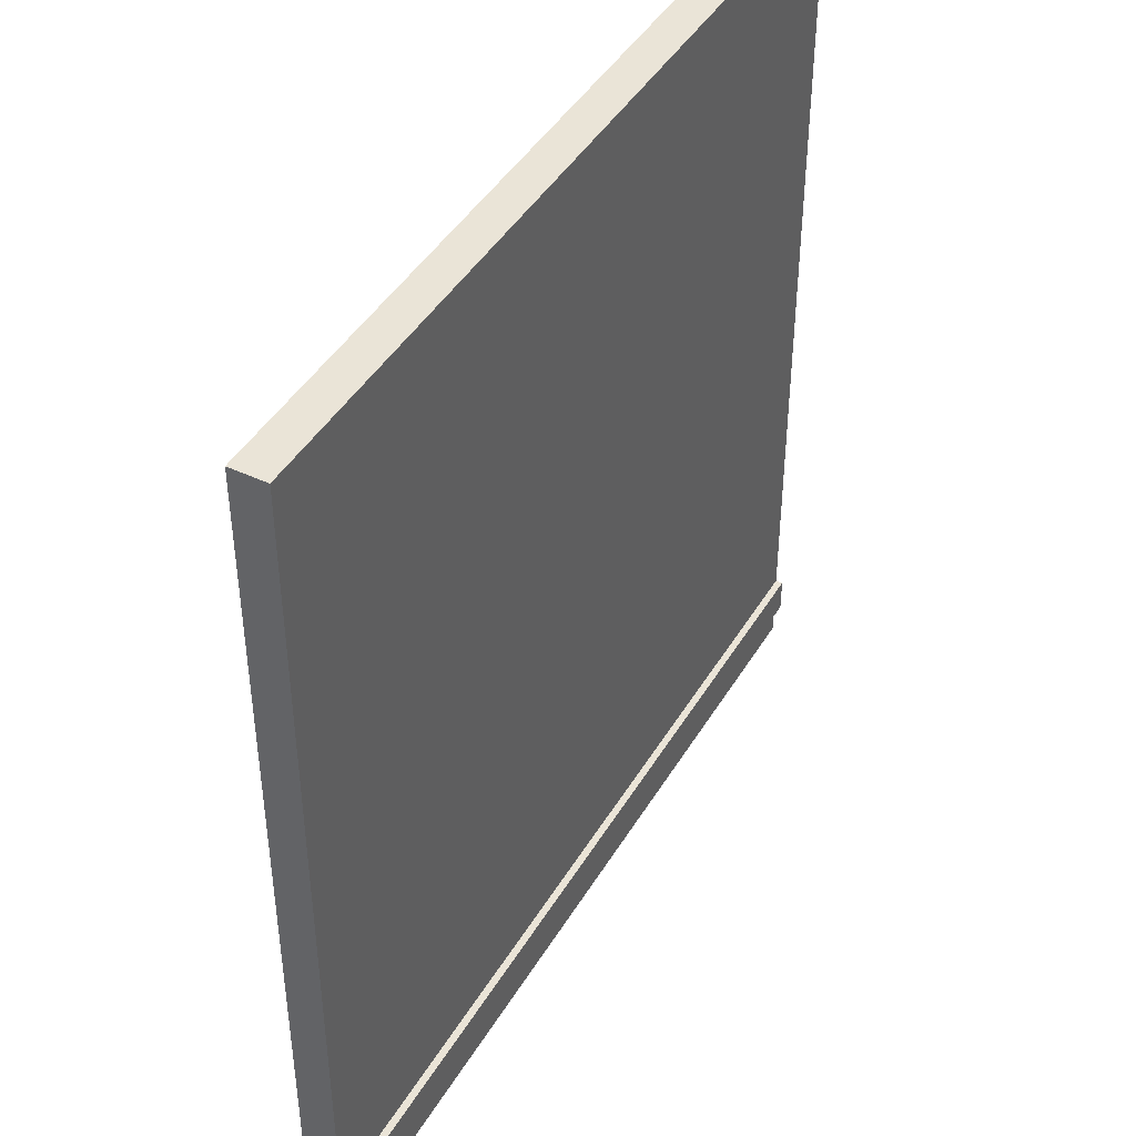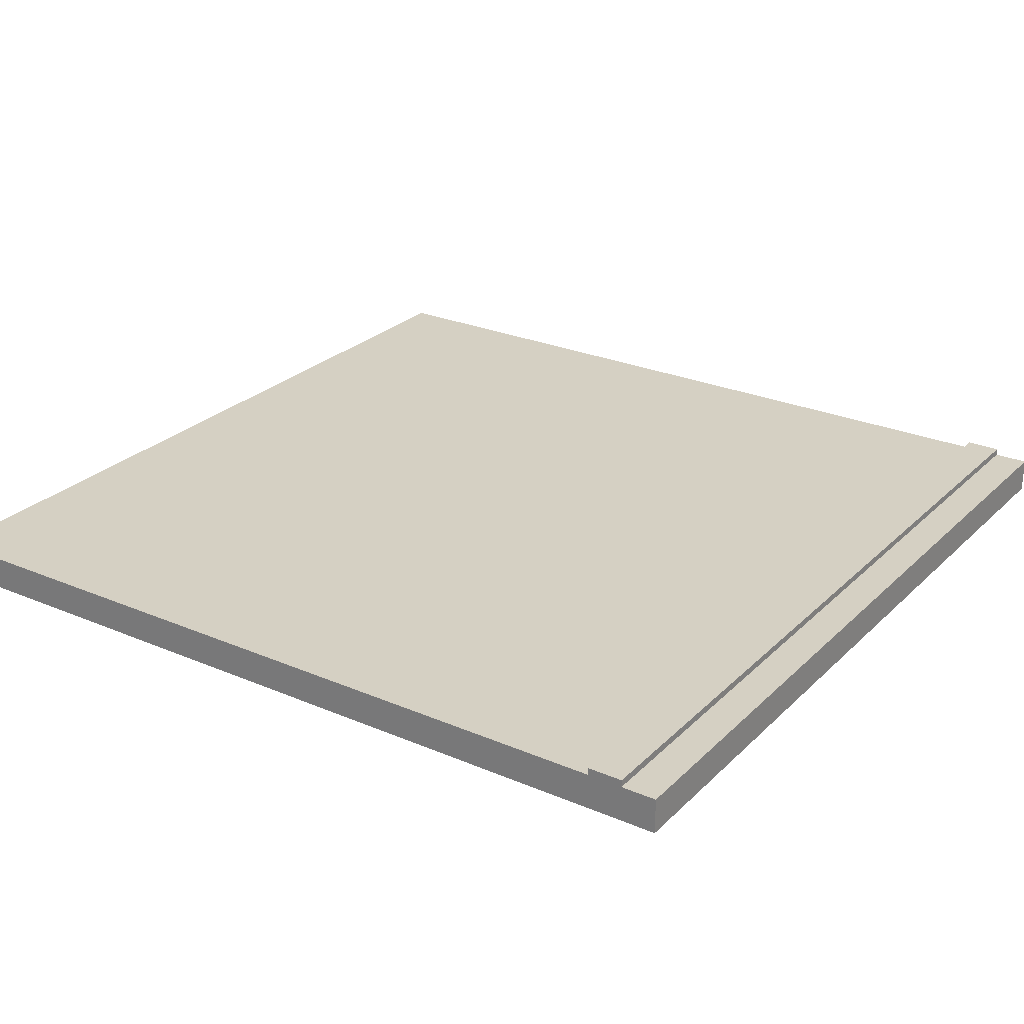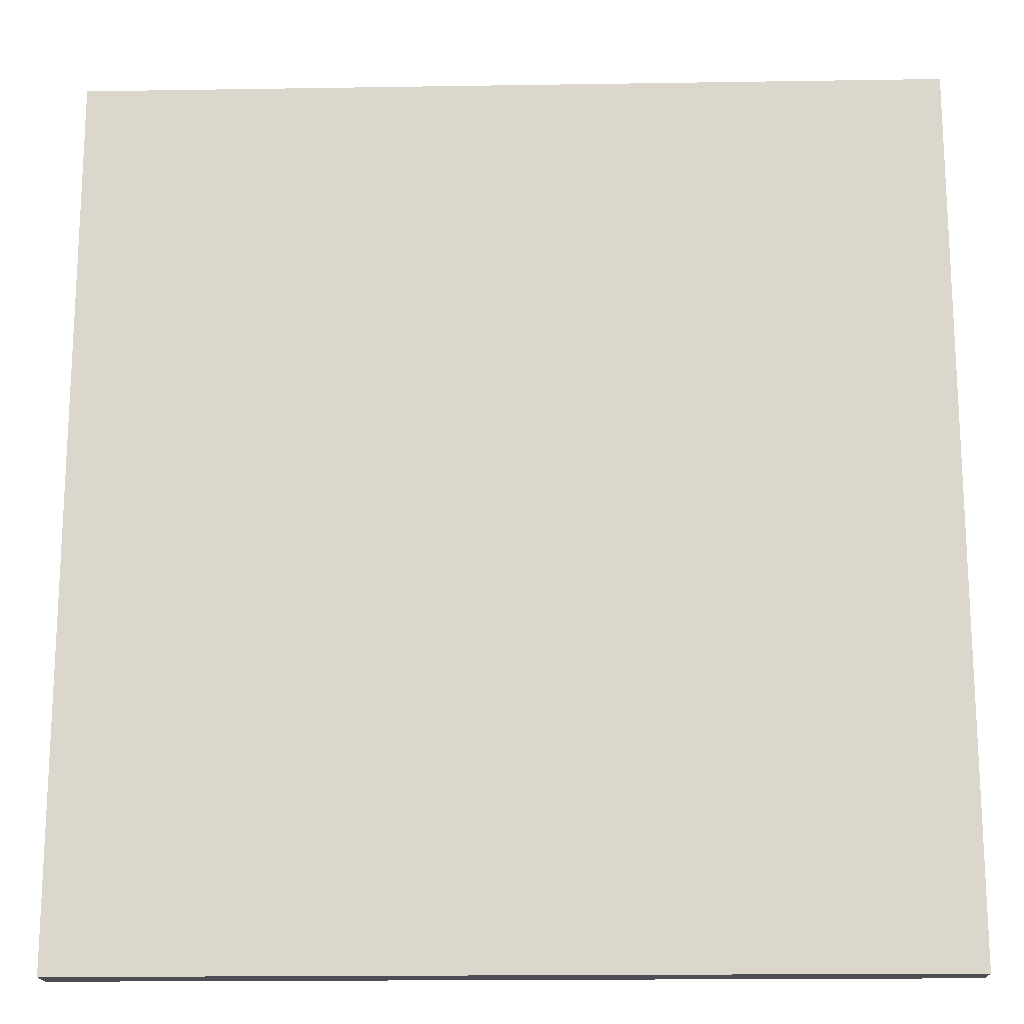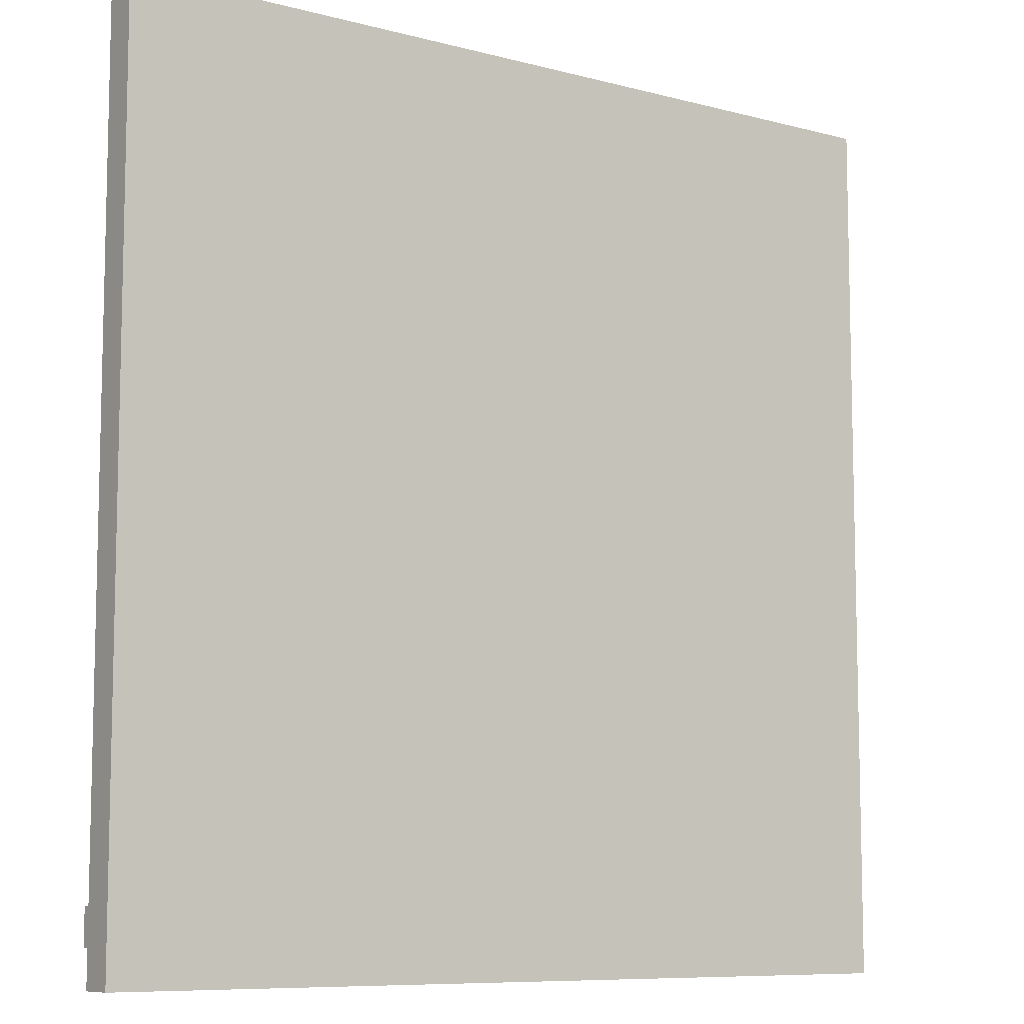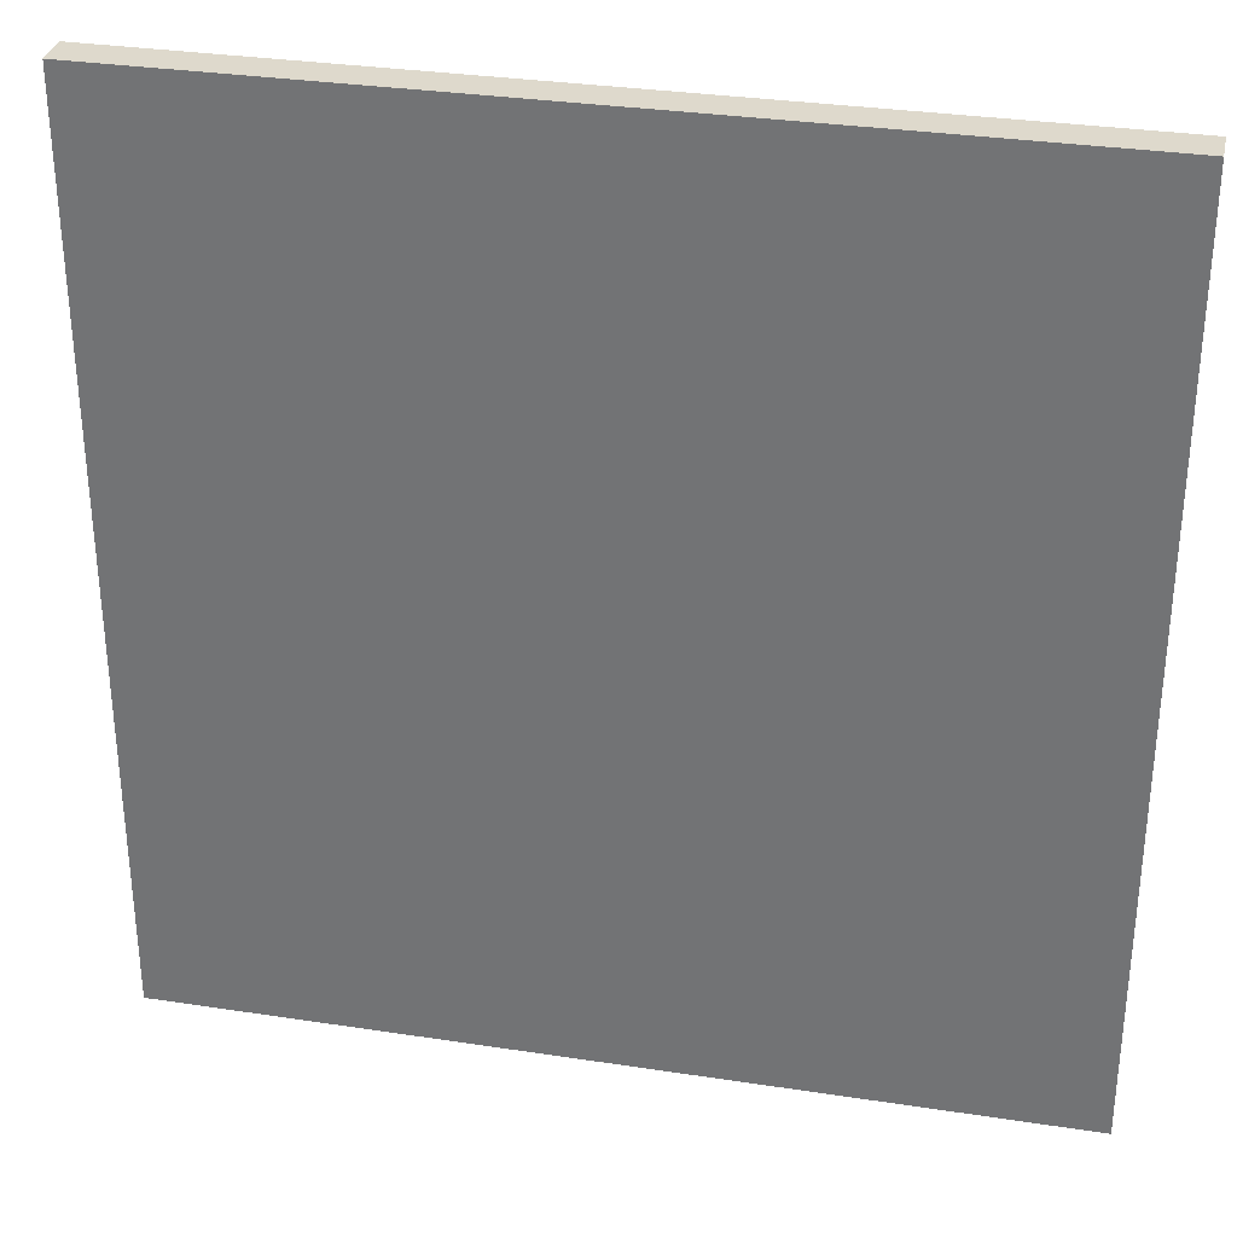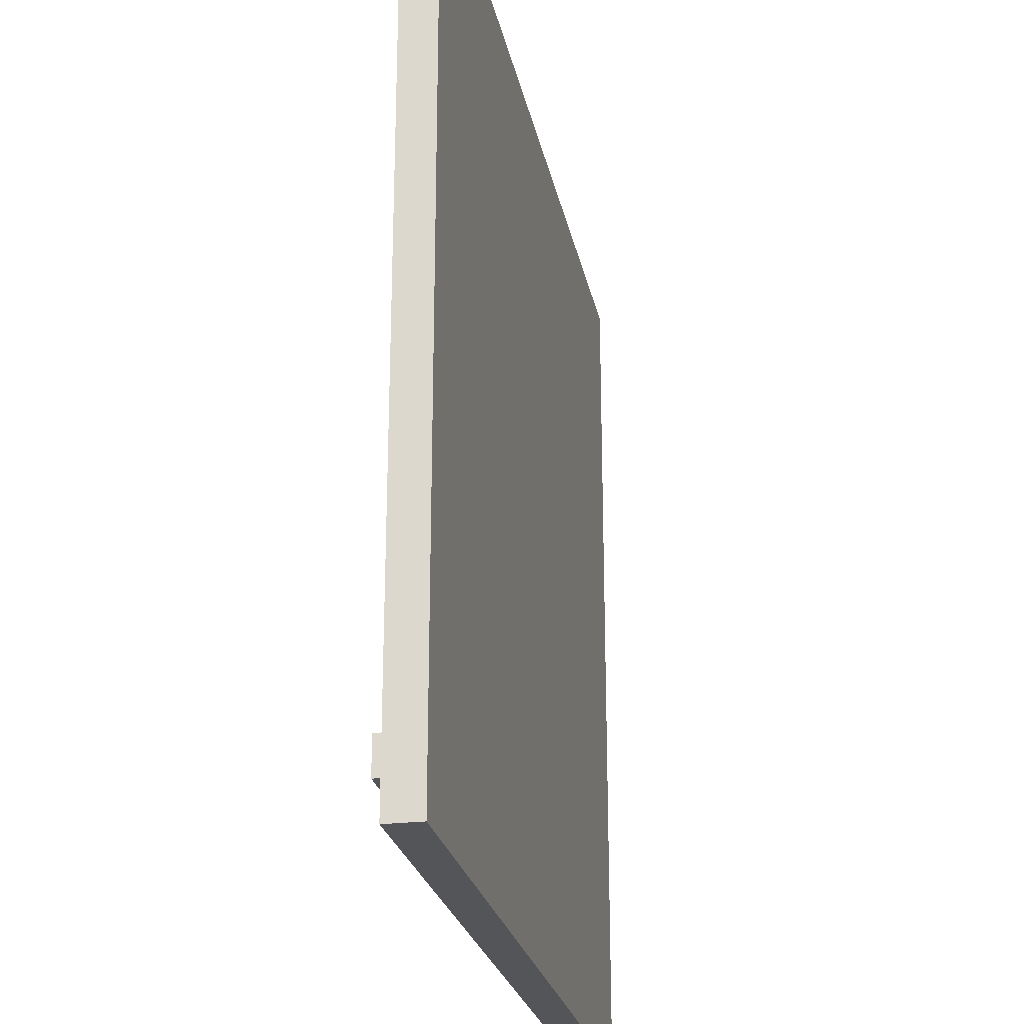
<metadata>
{"format":"obj","ext":"obj","renderer":"f3d","projection":"perspective","resolution":1024,"background":"white","views":[{"elev":43.8,"azim":-61.1,"up":"+Y"},{"elev":26.1,"azim":-55.9,"up":"+Z"},{"elev":-17.4,"azim":-178.2,"up":"+Y"},{"elev":-8.7,"azim":144.4,"up":"+Y"},{"elev":32.1,"azim":-167.9,"up":"+Y"},{"elev":-24.6,"azim":101.2,"up":"+Y"}]}
</metadata>
<code>
o
v -6 0 0.2
v -6 0 -0.3
v -6 0.5 0.3
v -6 0.5 0.2
v -6 1 0.3
v -6 1 0.2
v -6 12.5 0.2
v -6 12.5 -0.3
v 6.1 0 0.2
v 6.1 0 -0.3
v 6.1 0.5 0.3
v 6.1 0.5 0.2
v 6.1 1 0.3
v 6.1 1 0.2
v 6.1 12.5 0.2
v 6.1 12.5 -0.3
v -6 0.5 0.3
v -6 1 0.3
v 6.1 0.5 0.3
v 6.1 1 0.3
v -6 0 0.2
v -6 0.5 0.2
v -6 1 0.2
v -6 12.5 0.2
v -5.1 0 0.2
v -5.1 0.5 0.2
v -5.1 1 0.2
v -5.1 12.5 0.2
v -5 0 0.2
v -5 0.5 0.2
v -5 1 0.2
v -5 12.5 0.2
v -4.1 0 0.2
v -4.1 0.5 0.2
v -4.1 1 0.2
v -4.1 12.5 0.2
v -4 0 0.2
v -4 0.5 0.2
v -4 1 0.2
v -4 12.5 0.2
v -3.1 0 0.2
v -3.1 0.5 0.2
v -3.1 1 0.2
v -3.1 12.5 0.2
v -3 0 0.2
v -3 0.5 0.2
v -3 1 0.2
v -3 12.5 0.2
v -2.1 0 0.2
v -2.1 0.5 0.2
v -2.1 1 0.2
v -2.1 12.5 0.2
v -2 0 0.2
v -2 0.5 0.2
v -2 1 0.2
v -2 12.5 0.2
v -1.1 0 0.2
v -1.1 0.5 0.2
v -1.1 1 0.2
v -1.1 12.5 0.2
v -1 0 0.2
v -1 0.5 0.2
v -1 1 0.2
v -1 12.5 0.2
v -0.1 0 0.2
v -0.1 0.5 0.2
v -0.1 1 0.2
v -0.1 12.5 0.2
v 0 0 0.2
v 0 0.5 0.2
v 0 1 0.2
v 0 12.5 0.2
v 0.9 0 0.2
v 0.9 0.5 0.2
v 0.9 1 0.2
v 0.9 12.5 0.2
v 1 0 0.2
v 1 0.5 0.2
v 1 1 0.2
v 1 12.5 0.2
v 1.9 0 0.2
v 1.9 0.5 0.2
v 1.9 1 0.2
v 1.9 12.5 0.2
v 2 0 0.2
v 2 0.5 0.2
v 2 1 0.2
v 2 12.5 0.2
v 2.9 0 0.2
v 2.9 0.5 0.2
v 2.9 1 0.2
v 2.9 12.5 0.2
v 3 0 0.2
v 3 0.5 0.2
v 3 1 0.2
v 3 12.5 0.2
v 3.9 0 0.2
v 3.9 0.5 0.2
v 3.9 1 0.2
v 3.9 12.5 0.2
v 4 0 0.2
v 4 0.5 0.2
v 4 1 0.2
v 4 12.5 0.2
v 4.9 0 0.2
v 4.9 0.5 0.2
v 4.9 1 0.2
v 4.9 12.5 0.2
v 5 0 0.2
v 5 0.5 0.2
v 5 1 0.2
v 5 12.5 0.2
v 5.9 0 0.2
v 5.9 0.5 0.2
v 5.9 1 0.2
v 5.9 12.5 0.2
v 6 0 0.2
v 6 0.5 0.2
v 6 1 0.2
v 6 12.5 0.2
v 6.1 0 0.2
v 6.1 0.5 0.2
v 6.1 1 0.2
v 6.1 12.5 0.2
v -6 0 -0.3
v -6 12.5 -0.3
v -5.1 0 -0.3
v -5.1 12.5 -0.3
v -5 0 -0.3
v -5 12.5 -0.3
v -4.1 0 -0.3
v -4.1 12.5 -0.3
v -4 0 -0.3
v -4 12.5 -0.3
v -3.1 0 -0.3
v -3.1 12.5 -0.3
v -3 0 -0.3
v -3 12.5 -0.3
v -2.1 0 -0.3
v -2.1 12.5 -0.3
v -2 0 -0.3
v -2 12.5 -0.3
v -1.1 0 -0.3
v -1.1 12.5 -0.3
v -1 0 -0.3
v -1 12.5 -0.3
v -0.1 0 -0.3
v -0.1 12.5 -0.3
v 0 0 -0.3
v 0 12.5 -0.3
v 0.9 0 -0.3
v 0.9 12.5 -0.3
v 1 0 -0.3
v 1 12.5 -0.3
v 1.9 0 -0.3
v 1.9 12.5 -0.3
v 2 0 -0.3
v 2 12.5 -0.3
v 2.9 0 -0.3
v 2.9 12.5 -0.3
v 3 0 -0.3
v 3 12.5 -0.3
v 3.9 0 -0.3
v 3.9 12.5 -0.3
v 4 0 -0.3
v 4 12.5 -0.3
v 4.9 0 -0.3
v 4.9 12.5 -0.3
v 5 0 -0.3
v 5 12.5 -0.3
v 5.9 0 -0.3
v 5.9 12.5 -0.3
v 6 0 -0.3
v 6 12.5 -0.3
v 6.1 0 -0.3
v 6.1 12.5 -0.3
v -6 0 0.2
v -5.1 0 0.2
v -5 0 0.2
v -4.1 0 0.2
v -4 0 0.2
v -3.1 0 0.2
v -3 0 0.2
v -2.1 0 0.2
v -2 0 0.2
v -1.1 0 0.2
v -1 0 0.2
v -0.1 0 0.2
v 0 0 0.2
v 0.9 0 0.2
v 1 0 0.2
v 1.9 0 0.2
v 2 0 0.2
v 2.9 0 0.2
v 3 0 0.2
v 3.9 0 0.2
v 4 0 0.2
v 4.9 0 0.2
v 5 0 0.2
v 5.9 0 0.2
v 6 0 0.2
v 6.1 0 0.2
v -6 0 -0.3
v -5.1 0 -0.3
v -5 0 -0.3
v -4.1 0 -0.3
v -4 0 -0.3
v -3.1 0 -0.3
v -3 0 -0.3
v -2.1 0 -0.3
v -2 0 -0.3
v -1.1 0 -0.3
v -1 0 -0.3
v -0.1 0 -0.3
v 0 0 -0.3
v 0.9 0 -0.3
v 1 0 -0.3
v 1.9 0 -0.3
v 2 0 -0.3
v 2.9 0 -0.3
v 3 0 -0.3
v 3.9 0 -0.3
v 4 0 -0.3
v 4.9 0 -0.3
v 5 0 -0.3
v 5.9 0 -0.3
v 6 0 -0.3
v 6.1 0 -0.3
v -6 0.5 0.3
v 6.1 0.5 0.3
v -6 0.5 0.2
v -5.1 0.5 0.2
v -5 0.5 0.2
v -4.1 0.5 0.2
v -4 0.5 0.2
v -3.1 0.5 0.2
v -3 0.5 0.2
v -2.1 0.5 0.2
v -2 0.5 0.2
v -1.1 0.5 0.2
v -1 0.5 0.2
v -0.1 0.5 0.2
v 0 0.5 0.2
v 0.9 0.5 0.2
v 1 0.5 0.2
v 1.9 0.5 0.2
v 2 0.5 0.2
v 2.9 0.5 0.2
v 3 0.5 0.2
v 3.9 0.5 0.2
v 4 0.5 0.2
v 4.9 0.5 0.2
v 5 0.5 0.2
v 5.9 0.5 0.2
v 6 0.5 0.2
v 6.1 0.5 0.2
v -6 1 0.3
v 6.1 1 0.3
v -6 1 0.2
v -5.1 1 0.2
v -5 1 0.2
v -4.1 1 0.2
v -4 1 0.2
v -3.1 1 0.2
v -3 1 0.2
v -2.1 1 0.2
v -2 1 0.2
v -1.1 1 0.2
v -1 1 0.2
v -0.1 1 0.2
v 0 1 0.2
v 0.9 1 0.2
v 1 1 0.2
v 1.9 1 0.2
v 2 1 0.2
v 2.9 1 0.2
v 3 1 0.2
v 3.9 1 0.2
v 4 1 0.2
v 4.9 1 0.2
v 5 1 0.2
v 5.9 1 0.2
v 6 1 0.2
v 6.1 1 0.2
v -6 12.5 0.2
v -5.1 12.5 0.2
v -5 12.5 0.2
v -4.1 12.5 0.2
v -4 12.5 0.2
v -3.1 12.5 0.2
v -3 12.5 0.2
v -2.1 12.5 0.2
v -2 12.5 0.2
v -1.1 12.5 0.2
v -1 12.5 0.2
v -0.1 12.5 0.2
v 0 12.5 0.2
v 0.9 12.5 0.2
v 1 12.5 0.2
v 1.9 12.5 0.2
v 2 12.5 0.2
v 2.9 12.5 0.2
v 3 12.5 0.2
v 3.9 12.5 0.2
v 4 12.5 0.2
v 4.9 12.5 0.2
v 5 12.5 0.2
v 5.9 12.5 0.2
v 6 12.5 0.2
v 6.1 12.5 0.2
v -6 12.5 -0.3
v -5.1 12.5 -0.3
v -5 12.5 -0.3
v -4.1 12.5 -0.3
v -4 12.5 -0.3
v -3.1 12.5 -0.3
v -3 12.5 -0.3
v -2.1 12.5 -0.3
v -2 12.5 -0.3
v -1.1 12.5 -0.3
v -1 12.5 -0.3
v -0.1 12.5 -0.3
v 0 12.5 -0.3
v 0.9 12.5 -0.3
v 1 12.5 -0.3
v 1.9 12.5 -0.3
v 2 12.5 -0.3
v 2.9 12.5 -0.3
v 3 12.5 -0.3
v 3.9 12.5 -0.3
v 4 12.5 -0.3
v 4.9 12.5 -0.3
v 5 12.5 -0.3
v 5.9 12.5 -0.3
v 6 12.5 -0.3
v 6.1 12.5 -0.3
f 4 2 1
f 5 4 3
f 6 2 4
f 6 4 5
f 7 2 6
f 8 2 7
f 9 10 12
f 11 12 13
f 12 10 14
f 13 12 14
f 14 10 15
f 15 10 16
f 19 18 17
f 20 18 19
f 25 22 21
f 26 22 25
f 27 24 23
f 28 24 27
f 29 26 25
f 30 26 29
f 31 28 27
f 32 28 31
f 33 30 29
f 34 30 33
f 35 32 31
f 36 32 35
f 37 34 33
f 38 34 37
f 39 36 35
f 40 36 39
f 41 38 37
f 42 38 41
f 43 40 39
f 44 40 43
f 45 42 41
f 46 42 45
f 47 44 43
f 48 44 47
f 49 46 45
f 50 46 49
f 51 48 47
f 52 48 51
f 53 50 49
f 54 50 53
f 55 52 51
f 56 52 55
f 57 54 53
f 58 54 57
f 59 56 55
f 60 56 59
f 61 58 57
f 62 58 61
f 63 60 59
f 64 60 63
f 65 62 61
f 66 62 65
f 67 64 63
f 68 64 67
f 69 66 65
f 70 66 69
f 71 68 67
f 72 68 71
f 73 70 69
f 74 70 73
f 75 72 71
f 76 72 75
f 77 74 73
f 78 74 77
f 79 76 75
f 80 76 79
f 81 78 77
f 82 78 81
f 83 80 79
f 84 80 83
f 85 82 81
f 86 82 85
f 87 84 83
f 88 84 87
f 89 86 85
f 90 86 89
f 91 88 87
f 92 88 91
f 93 90 89
f 94 90 93
f 95 92 91
f 96 92 95
f 97 94 93
f 98 94 97
f 99 96 95
f 100 96 99
f 101 98 97
f 102 98 101
f 103 100 99
f 104 100 103
f 105 102 101
f 106 102 105
f 107 104 103
f 108 104 107
f 109 106 105
f 110 106 109
f 111 108 107
f 112 108 111
f 113 110 109
f 114 110 113
f 115 112 111
f 116 112 115
f 117 114 113
f 118 114 117
f 119 116 115
f 120 116 119
f 121 118 117
f 122 118 121
f 123 120 119
f 124 120 123
f 125 126 127
f 127 126 128
f 127 128 129
f 129 128 130
f 129 130 131
f 131 130 132
f 131 132 133
f 133 132 134
f 133 134 135
f 135 134 136
f 135 136 137
f 137 136 138
f 137 138 139
f 139 138 140
f 139 140 141
f 141 140 142
f 141 142 143
f 143 142 144
f 143 144 145
f 145 144 146
f 145 146 147
f 147 146 148
f 147 148 149
f 149 148 150
f 149 150 151
f 151 150 152
f 151 152 153
f 153 152 154
f 153 154 155
f 155 154 156
f 155 156 157
f 157 156 158
f 157 158 159
f 159 158 160
f 159 160 161
f 161 160 162
f 161 162 163
f 163 162 164
f 163 164 165
f 165 164 166
f 165 166 167
f 167 166 168
f 167 168 169
f 169 168 170
f 169 170 171
f 171 170 172
f 171 172 173
f 173 172 174
f 173 174 175
f 175 174 176
f 203 178 177
f 204 179 178
f 204 178 203
f 205 180 179
f 205 179 204
f 206 181 180
f 206 180 205
f 207 182 181
f 207 181 206
f 208 183 182
f 208 182 207
f 209 184 183
f 209 183 208
f 210 185 184
f 210 184 209
f 211 186 185
f 211 185 210
f 212 187 186
f 212 186 211
f 213 188 187
f 213 187 212
f 214 189 188
f 214 188 213
f 215 190 189
f 215 189 214
f 216 191 190
f 216 190 215
f 217 192 191
f 217 191 216
f 218 193 192
f 218 192 217
f 219 194 193
f 219 193 218
f 220 195 194
f 220 194 219
f 221 196 195
f 221 195 220
f 222 197 196
f 222 196 221
f 223 198 197
f 223 197 222
f 224 199 198
f 224 198 223
f 225 200 199
f 225 199 224
f 226 201 200
f 226 200 225
f 227 202 201
f 227 201 226
f 228 202 227
f 231 230 229
f 232 230 231
f 233 230 232
f 234 230 233
f 235 230 234
f 236 230 235
f 237 230 236
f 238 230 237
f 239 230 238
f 240 230 239
f 241 230 240
f 242 230 241
f 243 230 242
f 244 230 243
f 245 230 244
f 246 230 245
f 247 230 246
f 248 230 247
f 249 230 248
f 250 230 249
f 251 230 250
f 252 230 251
f 253 230 252
f 254 230 253
f 255 230 254
f 256 230 255
f 257 258 259
f 259 258 260
f 260 258 261
f 261 258 262
f 262 258 263
f 263 258 264
f 264 258 265
f 265 258 266
f 266 258 267
f 267 258 268
f 268 258 269
f 269 258 270
f 270 258 271
f 271 258 272
f 272 258 273
f 273 258 274
f 274 258 275
f 275 258 276
f 276 258 277
f 277 258 278
f 278 258 279
f 279 258 280
f 280 258 281
f 281 258 282
f 282 258 283
f 283 258 284
f 285 286 311
f 286 287 312
f 311 286 312
f 287 288 313
f 312 287 313
f 288 289 314
f 313 288 314
f 289 290 315
f 314 289 315
f 290 291 316
f 315 290 316
f 291 292 317
f 316 291 317
f 292 293 318
f 317 292 318
f 293 294 319
f 318 293 319
f 294 295 320
f 319 294 320
f 295 296 321
f 320 295 321
f 296 297 322
f 321 296 322
f 297 298 323
f 322 297 323
f 298 299 324
f 323 298 324
f 299 300 325
f 324 299 325
f 300 301 326
f 325 300 326
f 301 302 327
f 326 301 327
f 302 303 328
f 327 302 328
f 303 304 329
f 328 303 329
f 304 305 330
f 329 304 330
f 305 306 331
f 330 305 331
f 306 307 332
f 331 306 332
f 307 308 333
f 332 307 333
f 308 309 334
f 333 308 334
f 309 310 335
f 334 309 335
f 335 310 336

</code>
